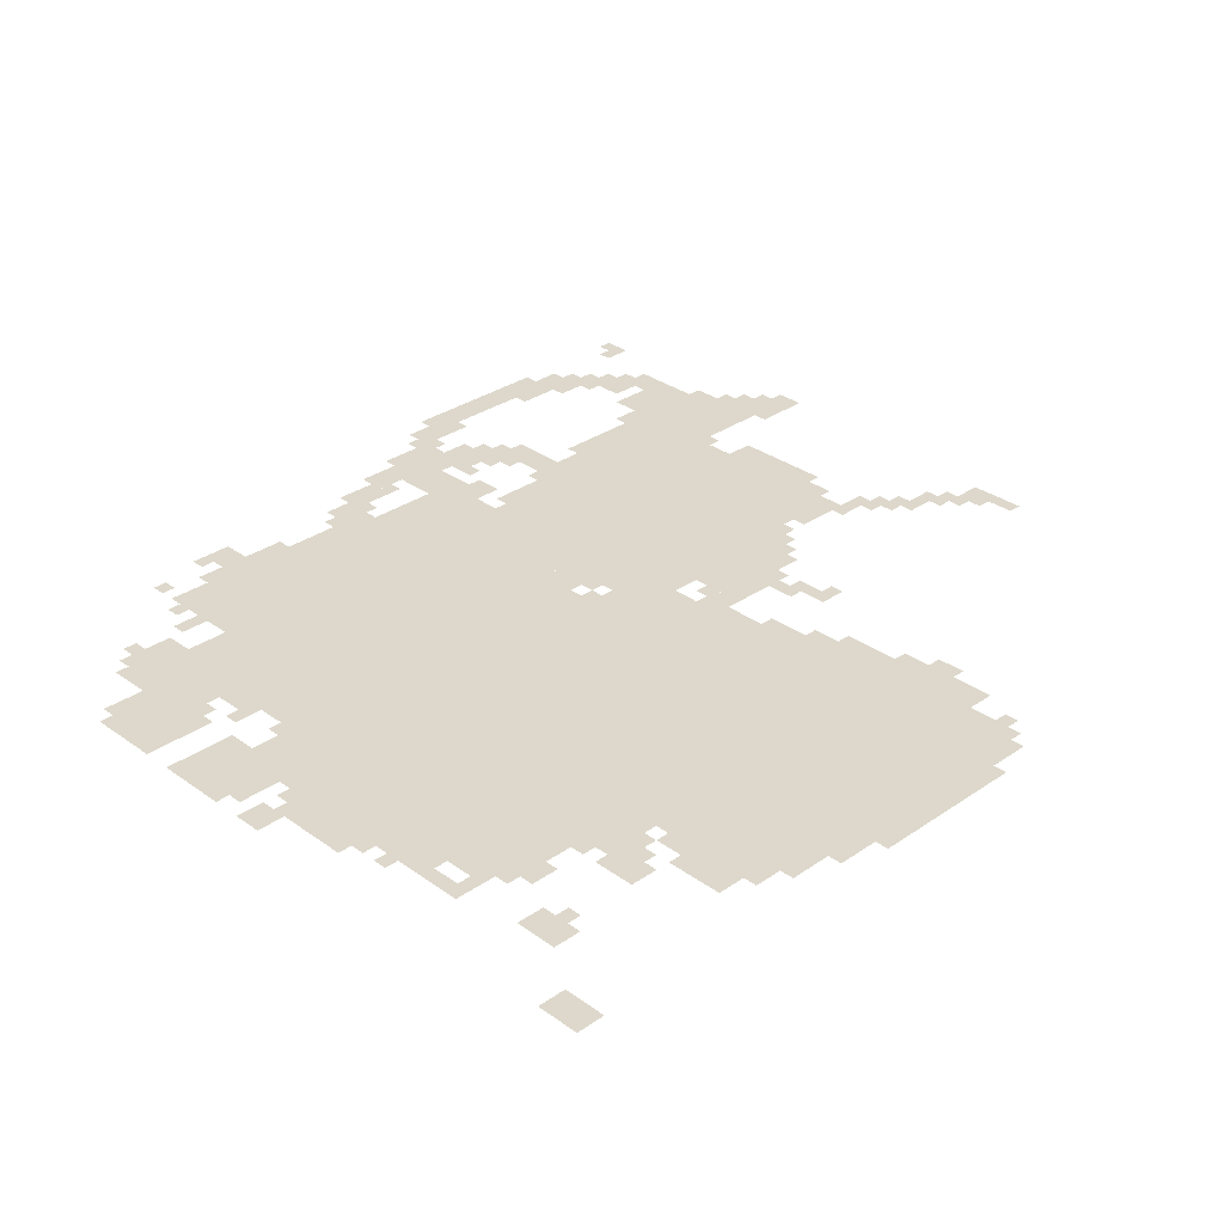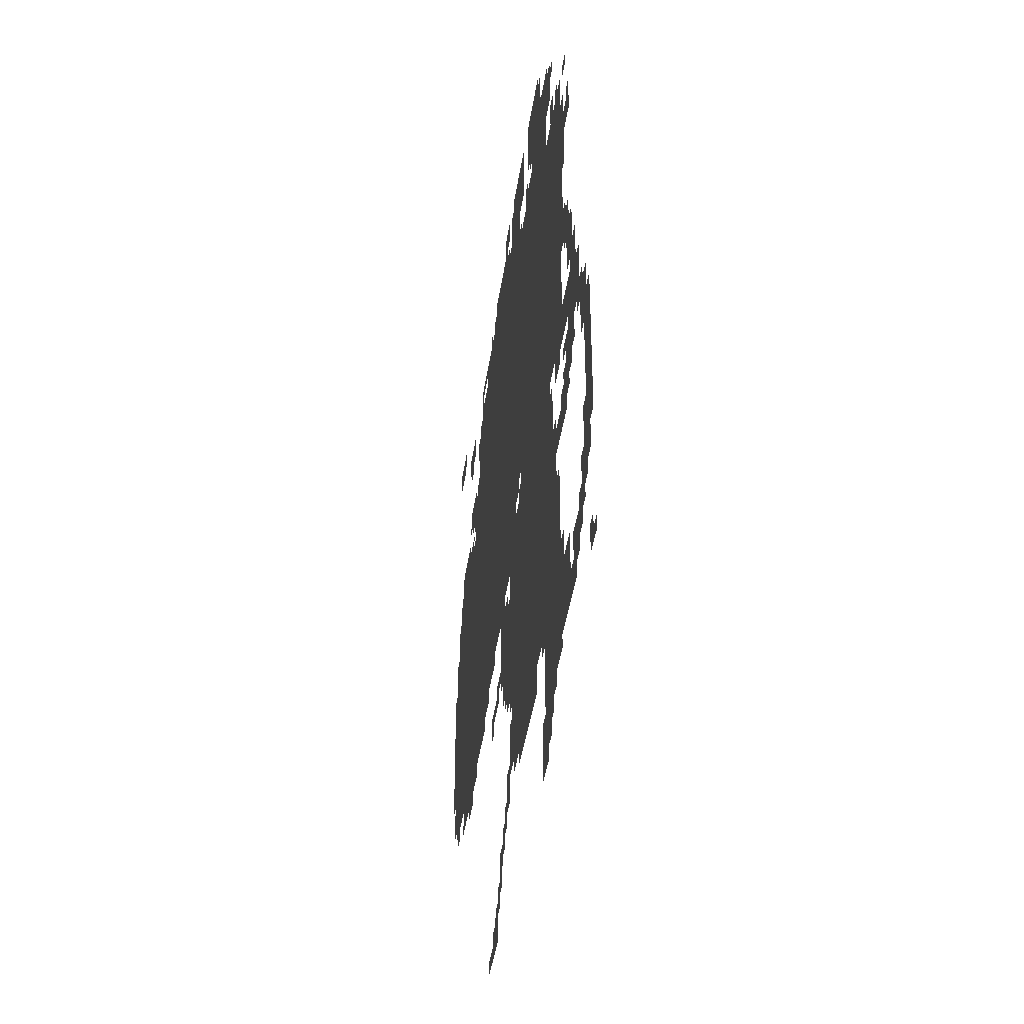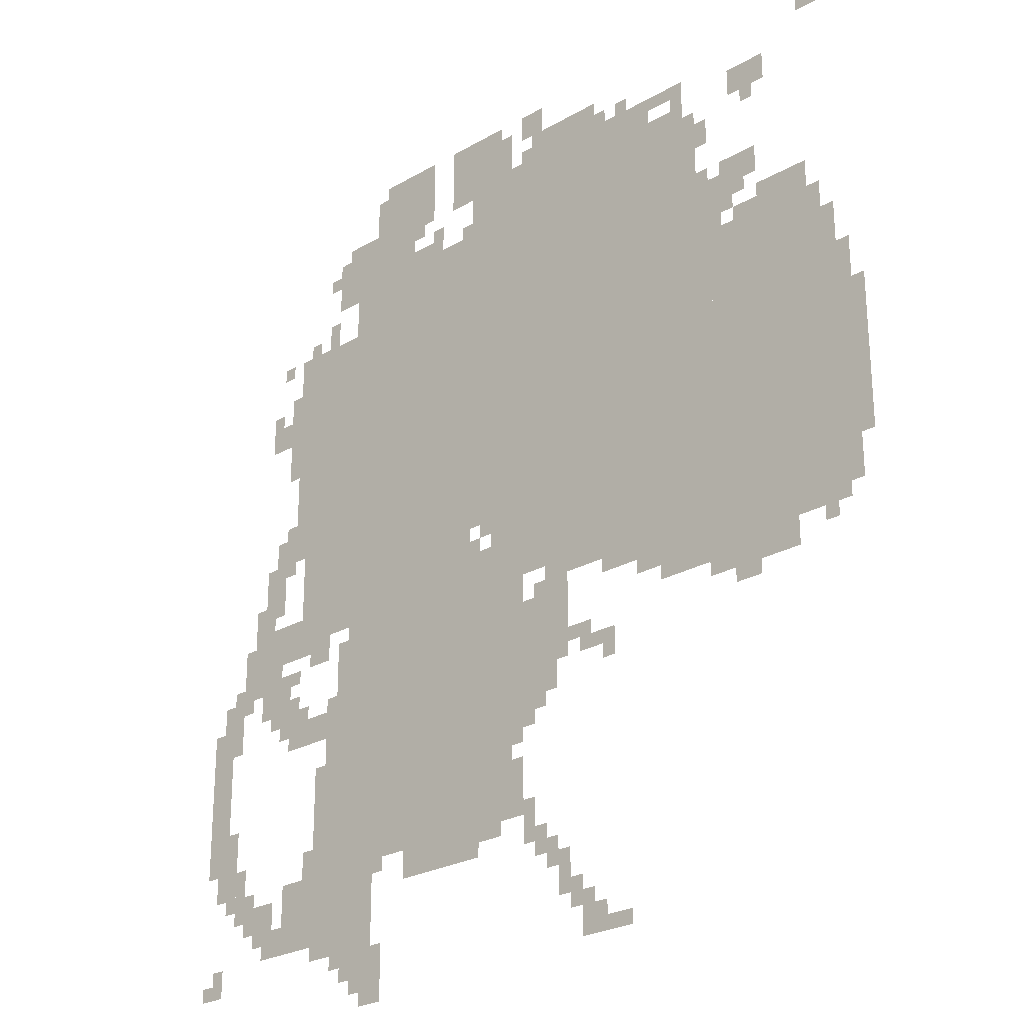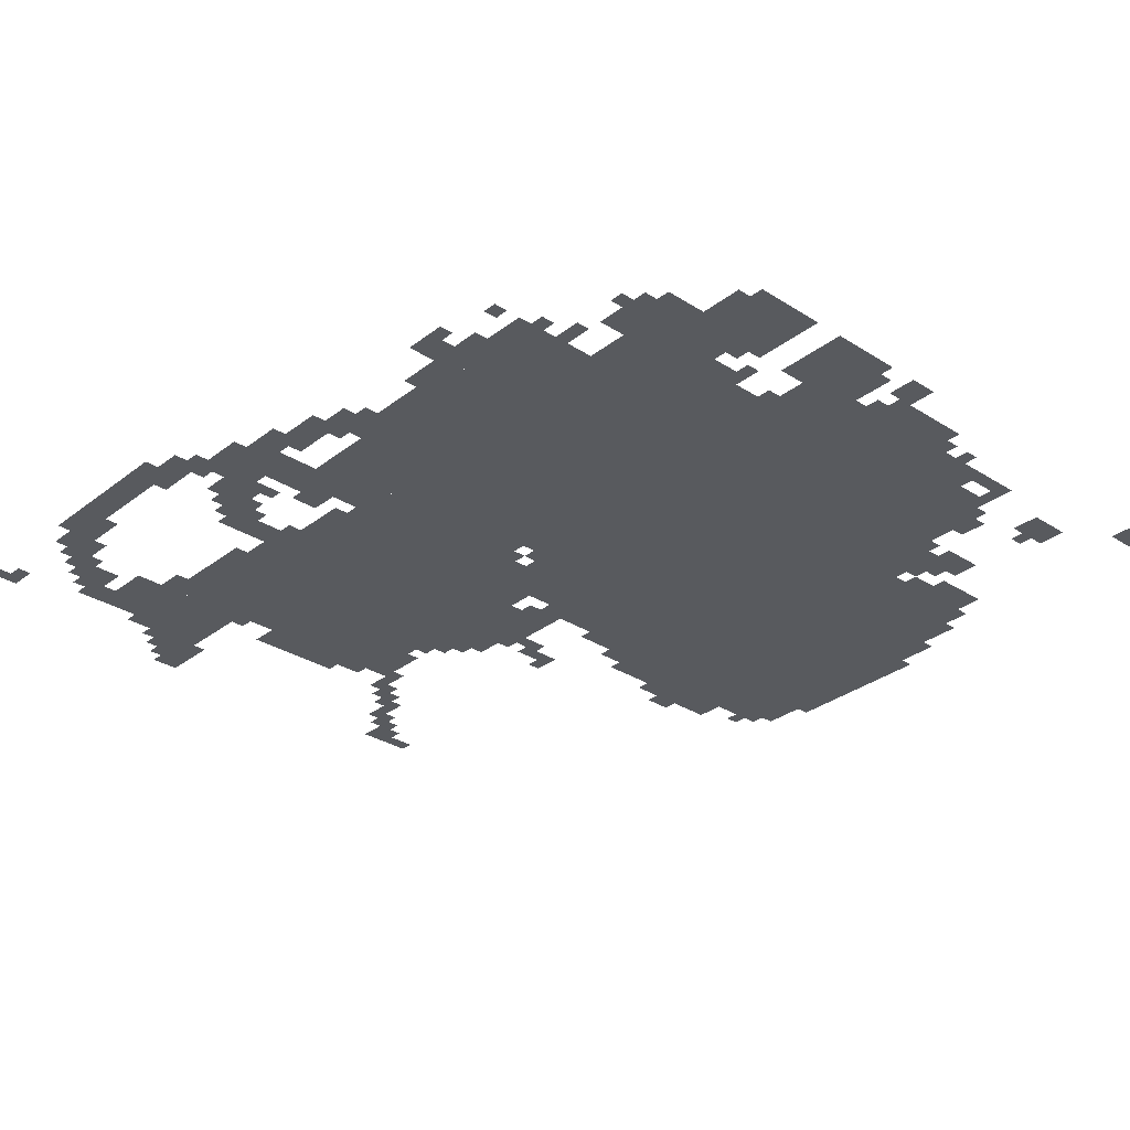
<metadata>
{"format":"obj","ext":"obj","renderer":"f3d","projection":"perspective","resolution":1024,"background":"white","views":[{"elev":31.4,"azim":-134.4,"up":"+Z"},{"elev":-43.3,"azim":81.5,"up":"+Y"},{"elev":-25.6,"azim":-137.2,"up":"+Y"},{"elev":-31.0,"azim":137.7,"up":"+Z"}]}
</metadata>
<code>
g xinnong_middle-mesh
v -288 1023 0
v -288 1663 0
v -928 1663 0
v -928 1023 0
v -928 1023 0
v -928 1663 0
v -1536 1663 0
v -1536 1023 0
v -448 639 0
v -448 991 0
v -864 991 0
v -864 639 0
v -448 319 0
v -448 639 0
v -864 639 0
v -864 319 0
v -1536 1087 0
v -1536 1439 0
v -1856 1439 0
v -1856 1087 0
v -1536 767 0
v -1536 1087 0
v -1856 1087 0
v -1856 767 0
v -832 1663 0
v -832 1919 0
v -1120 1919 0
v -1120 1663 0
v -1120 1663 0
v -1120 1919 0
v -1376 1919 0
v -1376 1663 0
v -1216 863 0
v -1216 1023 0
v -1536 1023 0
v -1536 863 0
v -896 863 0
v -896 1023 0
v -1216 1023 0
v -1216 863 0
v -448 1663 0
v -448 1919 0
v -640 1919 0
v -640 1663 0
v -256 159 0
v -256 319 0
v -544 319 0
v -544 159 0
v -640 1663 0
v -640 1791 0
v -832 1791 0
v -832 1663 0
v -864 671 0
v -864 863 0
v -992 863 0
v -992 671 0
v -864 479 0
v -864 671 0
v -992 671 0
v -992 479 0
v -1312 767 0
v -1312 863 0
v -1536 863 0
v -1536 767 0
v -768 1919 0
v -768 2047 0
v -928 2047 0
v -928 1919 0
v -544 1919 0
v -544 2047 0
v -704 2047 0
v -704 1919 0
v -1376 1663 0
v -1376 1823 0
v -1504 1823 0
v -1504 1663 0
v -992 639 0
v -992 799 0
v -1120 799 0
v -1120 639 0
v -1600 1439 0
v -1600 1535 0
v -1792 1535 0
v -1792 1439 0
v -864 319 0
v -864 447 0
v -992 447 0
v -992 319 0
v -384 511 0
v -384 735 0
v -448 735 0
v -448 511 0
v 0 543 0
v 0 735 0
v -64 735 0
v -64 543 0
v -1856 1055 0
v -1856 1247 0
v -1919 1247 0
v -1919 1055 0
v -384 319 0
v -384 511 0
v -448 511 0
v -448 319 0
v -288 895 0
v -288 959 0
v -448 959 0
v -448 895 0
v -1856 895 0
v -1856 1055 0
v -1919 1055 0
v -1919 895 0
v 0 383 0
v 0 543 0
v -64 543 0
v -64 383 0
v -128 895 0
v -128 959 0
v -288 959 0
v -288 895 0
v -448 63 0
v -448 159 0
v -544 159 0
v -544 63 0
v -288 991 0
v -288 1023 0
v -576 1023 0
v -576 991 0
v -256 1375 0
v -256 1663 0
v -288 1663 0
v -288 1375 0
v -640 255 0
v -640 319 0
v -768 319 0
v -768 255 0
v -384 1759 0
v -384 1887 0
v -448 1887 0
v -448 1759 0
v -256 639 0
v -256 703 0
v -384 703 0
v -384 639 0
v -256 1119 0
v -256 1375 0
v -288 1375 0
v -288 1119 0
v -576 991 0
v -576 1023 0
v -832 1023 0
v -832 991 0
v -1504 703 0
v -1504 767 0
v -1632 767 0
v -1632 703 0
v -128 223 0
v -128 287 0
v -224 287 0
v -224 223 0
v -1568 1599 0
v -1568 1663 0
v -1664 1663 0
v -1664 1599 0
v -1792 1951 0
v -1792 2015 0
v -1888 2015 0
v -1888 1951 0
v -1600 1823 0
v -1600 1887 0
v -1696 1887 0
v -1696 1823 0
v -992 575 0
v -992 639 0
v -1088 639 0
v -1088 575 0
v -96 799 0
v -96 895 0
v -160 895 0
v -160 799 0
v -1120 1919 0
v -1120 1983 0
v -1216 1983 0
v -1216 1919 0
v -1632 703 0
v -1632 767 0
v -1728 767 0
v -1728 703 0
v -768 255 0
v -768 319 0
v -864 319 0
v -864 255 0
v -1024 1919 0
v -1024 1983 0
v -1120 1983 0
v -1120 1919 0
v -160 799 0
v -160 895 0
v -224 895 0
v -224 799 0
v -160 1439 0
v -160 1503 0
v -224 1503 0
v -224 1439 0
v -192 159 0
v -192 223 0
v -256 223 0
v -256 159 0
v -1152 31 0
v -1152 95 0
v -1216 95 0
v -1216 31 0
v -992 1983 0
v -992 2047 0
v -1056 2047 0
v -1056 1983 0
v -224 1439 0
v -224 1567 0
v -256 1567 0
v -256 1439 0
v -160 735 0
v -160 799 0
v -224 799 0
v -224 735 0
v -352 319 0
v -352 447 0
v -384 447 0
v -384 319 0
v -1056 831 0
v -1056 863 0
v -1184 863 0
v -1184 831 0
v -352 447 0
v -352 575 0
v -384 575 0
v -384 447 0
v -1184 831 0
v -1184 863 0
v -1312 863 0
v -1312 831 0
v -288 959 0
v -288 991 0
v -384 991 0
v -384 959 0
v -64 735 0
v -64 831 0
v -96 831 0
v -96 735 0
v -224 735 0
v -224 831 0
v -256 831 0
v -256 735 0
v -224 863 0
v -224 895 0
v -320 895 0
v -320 863 0
v -192 991 0
v -192 1087 0
v -224 1087 0
v -224 991 0
v -1536 1439 0
v -1536 1535 0
v -1568 1535 0
v -1568 1439 0
v -192 1087 0
v -192 1183 0
v -224 1183 0
v -224 1087 0
v -1536 1535 0
v -1536 1631 0
v -1568 1631 0
v -1568 1535 0
v -160 1023 0
v -160 1119 0
v -192 1119 0
v -192 1023 0
v -224 1343 0
v -224 1439 0
v -256 1439 0
v -256 1343 0
v -64 383 0
v -64 479 0
v -96 479 0
v -96 383 0
v -64 287 0
v -64 383 0
v -96 383 0
v -96 287 0
v -768 1887 0
v -768 1919 0
v -832 1919 0
v -832 1887 0
v -1504 1727 0
v -1504 1791 0
v -1536 1791 0
v -1536 1727 0
v -352 1663 0
v -352 1727 0
v -384 1727 0
v -384 1663 0
v -1792 1439 0
v -1792 1503 0
v -1824 1503 0
v -1824 1439 0
v -1568 1439 0
v -1568 1503 0
v -1600 1503 0
v -1600 1439 0
v -1568 1535 0
v -1568 1599 0
v -1600 1599 0
v -1600 1535 0
v -640 1855 0
v -640 1919 0
v -672 1919 0
v -672 1855 0
v -1216 799 0
v -1216 831 0
v -1280 831 0
v -1280 799 0
v -1152 639 0
v -1152 671 0
v -1216 671 0
v -1216 639 0
v -1856 831 0
v -1856 895 0
v -1888 895 0
v -1888 831 0
v -1024 799 0
v -1024 831 0
v -1088 831 0
v -1088 799 0
v -1088 159 0
v -1088 223 0
v -1120 223 0
v -1120 159 0
v -352 127 0
v -352 159 0
v -416 159 0
v -416 127 0
v -864 447 0
v -864 479 0
v -928 479 0
v -928 447 0
v -992 287 0
v -992 351 0
v -1024 351 0
v -1024 287 0
v -1024 223 0
v -1024 287 0
v -1056 287 0
v -1056 223 0
v -1056 191 0
v -1056 255 0
v -1088 255 0
v -1088 191 0
v -320 319 0
v -320 383 0
v -352 383 0
v -352 319 0
v -864 287 0
v -864 319 0
v -928 319 0
v -928 287 0
v -480 31 0
v -480 63 0
v -544 63 0
v -544 31 0
v -1216 31 0
v -1216 63 0
v -1280 63 0
v -1280 31 0
v -32 95 0
v -32 159 0
v -64 159 0
v -64 95 0
v -1120 95 0
v -1120 159 0
v -1152 159 0
v -1152 95 0
v -32 735 0
v -32 799 0
v -64 799 0
v -64 735 0
v -256 703 0
v -256 767 0
v -288 767 0
v -288 703 0
v -128 959 0
v -128 1023 0
v -160 1023 0
v -160 959 0
v -320 831 0
v -320 863 0
v -384 863 0
v -384 831 0
v -992 511 0
v -992 575 0
v -1024 575 0
v -1024 511 0
v -32 319 0
v -32 383 0
v -64 383 0
v -64 319 0
v -1120 671 0
v -1120 703 0
v -1184 703 0
v -1184 671 0
v -1568 671 0
v -1568 703 0
v -1632 703 0
v -1632 671 0
v -1728 1535 0
v -1728 1567 0
v -1792 1567 0
v -1792 1535 0
v -512 1951 0
v -512 2015 0
v -544 2015 0
v -544 1951 0
v -224 1151 0
v -224 1215 0
v -256 1215 0
v -256 1151 0
v -928 1951 0
v -928 2015 0
v -960 2015 0
v -960 1951 0
v -224 671 0
v -224 735 0
v -256 735 0
v -256 671 0
v -1376 1887 0
v -1376 1919 0
v -1440 1919 0
v -1440 1887 0
v -1664 1535 0
v -1664 1567 0
v -1728 1567 0
v -1728 1535 0
v -544 63 0
v -544 127 0
v -576 127 0
v -576 63 0
v -416 735 0
v -416 799 0
v -448 799 0
v -448 735 0
v -416 799 0
v -416 863 0
v -448 863 0
v -448 799 0
v -224 1087 0
v -224 1151 0
v -256 1151 0
v -256 1087 0
v -1376 735 0
v -1376 767 0
v -1440 767 0
v -1440 735 0
v -96 255 0
v -96 319 0
v -128 319 0
v -128 255 0
v -96 319 0
v -96 383 0
v -128 383 0
v -128 319 0
v -1440 735 0
v -1440 767 0
v -1504 767 0
v -1504 735 0
v -64 671 0
v -64 735 0
v -96 735 0
v -96 671 0
v -544 0 0
v -544 63 0
v -576 63 0
v -576 0 0
v -640 1791 0
v -640 1823 0
v -704 1823 0
v -704 1791 0
v -864 895 0
v -864 959 0
v -896 959 0
v -896 895 0
v -1856 1279 0
v -1856 1343 0
v -1888 1343 0
v -1888 1279 0
v -384 959 0
v -384 991 0
v -448 991 0
v -448 959 0
v -320 863 0
v -320 895 0
v -384 895 0
v -384 863 0
v -1376 1823 0
v -1376 1855 0
v -1440 1855 0
v -1440 1823 0
v -160 959 0
v -160 1023 0
v -192 1023 0
v -192 959 0
v -1632 1791 0
v -1632 1823 0
v -1664 1823 0
v -1664 1791 0
v -800 1791 0
v -800 1823 0
v -832 1823 0
v -832 1791 0
v -1600 1567 0
v -1600 1599 0
v -1632 1599 0
v -1632 1567 0
v -160 1503 0
v -160 1535 0
v -192 1535 0
v -192 1503 0
v -864 991 0
v -864 1023 0
v -896 1023 0
v -896 991 0
v -288 1663 0
v -288 1695 0
v -320 1695 0
v -320 1663 0
v -192 1631 0
v -192 1663 0
v -224 1663 0
v -224 1631 0
v -192 703 0
v -192 735 0
v -224 735 0
v -224 703 0
v -160 191 0
v -160 223 0
v -192 223 0
v -192 191 0
v -1792 735 0
v -1792 767 0
v -1824 767 0
v -1824 735 0
v -288 703 0
v -288 735 0
v -320 735 0
v -320 703 0
v -1024 543 0
v -1024 575 0
v -1056 575 0
v -1056 543 0
v -1216 607 0
v -1216 639 0
v -1248 639 0
v -1248 607 0
v -544 287 0
v -544 319 0
v -576 319 0
v -576 287 0
v -96 767 0
v -96 799 0
v -128 799 0
v -128 767 0
v -1152 95 0
v -1152 127 0
v -1184 127 0
v -1184 95 0
v -512 0 0
v -512 31 0
v -544 31 0
v -544 0 0
v -128 287 0
v -128 319 0
v -160 319 0
v -160 287 0
v -416 95 0
v -416 127 0
v -448 127 0
v -448 95 0
v 0 95 0
v 0 127 0
v -32 127 0
v -32 95 0
v -256 799 0
v -256 831 0
v -288 831 0
v -288 799 0
v -96 895 0
v -96 927 0
v -128 927 0
v -128 895 0
v -704 1823 0
v -704 1855 0
v -736 1855 0
v -736 1823 0
v -1856 799 0
v -1856 831 0
v -1888 831 0
v -1888 799 0
v -864 863 0
v -864 895 0
v -896 895 0
v -896 863 0
v -1088 799 0
v -1088 831 0
v -1120 831 0
v -1120 799 0
v -1216 639 0
v -1216 671 0
v -1248 671 0
v -1248 639 0
v -1280 799 0
v -1280 831 0
v -1312 831 0
v -1312 799 0
v -1856 1247 0
v -1856 1279 0
v -1888 1279 0
v -1888 1247 0
v -928 1919 0
v -928 1951 0
v -960 1951 0
v -960 1919 0
v -512 1919 0
v -512 1951 0
v -544 1951 0
v -544 1919 0
v -1440 1887 0
v -1440 1919 0
v -1472 1919 0
v -1472 1887 0
v -704 1791 0
v -704 1823 0
v -736 1823 0
v -736 1791 0
v -1440 1823 0
v -1440 1855 0
v -1472 1855 0
v -1472 1823 0
v -416 1887 0
v -416 1919 0
v -448 1919 0
v -448 1887 0
v -1280 1919 0
v -1280 1951 0
v -1312 1951 0
v -1312 1919 0
v -672 1887 0
v -672 1919 0
v -704 1919 0
v -704 1887 0
v -352 1823 0
v -352 1855 0
v -384 1855 0
v -384 1823 0
v -1440 1855 0
v -1440 1887 0
v -1472 1887 0
v -1472 1855 0
v -1216 1919 0
v -1216 1951 0
v -1248 1951 0
v -1248 1919 0
v -992 255 0
v -992 287 0
v -1024 287 0
v -1024 255 0
v -928 447 0
v -928 479 0
v -960 479 0
v -960 447 0
v -1088 127 0
v -1088 159 0
v -1120 159 0
v -1120 127 0
v -992 1919 0
v -992 1951 0
v -1024 1951 0
v -1024 1919 0
v -416 127 0
v -416 159 0
v -448 159 0
v -448 127 0
g xinnong_middle-mesh_0
f 3 2 1
f 1 4 3
f 7 6 5
f 5 8 7
f 11 10 9
f 9 12 11
f 15 14 13
f 13 16 15
f 19 18 17
f 17 20 19
f 23 22 21
f 21 24 23
f 27 26 25
f 25 28 27
f 31 30 29
f 29 32 31
f 35 34 33
f 33 36 35
f 39 38 37
f 37 40 39
f 43 42 41
f 41 44 43
f 47 46 45
f 45 48 47
f 51 50 49
f 49 52 51
f 55 54 53
f 53 56 55
f 59 58 57
f 57 60 59
f 63 62 61
f 61 64 63
f 67 66 65
f 65 68 67
f 71 70 69
f 69 72 71
f 75 74 73
f 73 76 75
f 79 78 77
f 77 80 79
f 83 82 81
f 81 84 83
f 87 86 85
f 85 88 87
f 91 90 89
f 89 92 91
f 95 94 93
f 93 96 95
f 99 98 97
f 97 100 99
f 103 102 101
f 101 104 103
f 107 106 105
f 105 108 107
f 111 110 109
f 109 112 111
f 115 114 113
f 113 116 115
f 119 118 117
f 117 120 119
f 123 122 121
f 121 124 123
f 127 126 125
f 125 128 127
f 131 130 129
f 129 132 131
f 135 134 133
f 133 136 135
f 139 138 137
f 137 140 139
f 143 142 141
f 141 144 143
f 147 146 145
f 145 148 147
f 151 150 149
f 149 152 151
f 155 154 153
f 153 156 155
f 159 158 157
f 157 160 159
f 163 162 161
f 161 164 163
f 167 166 165
f 165 168 167
f 171 170 169
f 169 172 171
f 175 174 173
f 173 176 175
f 179 178 177
f 177 180 179
f 183 182 181
f 181 184 183
f 187 186 185
f 185 188 187
f 191 190 189
f 189 192 191
f 195 194 193
f 193 196 195
f 199 198 197
f 197 200 199
f 203 202 201
f 201 204 203
f 207 206 205
f 205 208 207
f 211 210 209
f 209 212 211
f 215 214 213
f 213 216 215
f 219 218 217
f 217 220 219
f 223 222 221
f 221 224 223
f 227 226 225
f 225 228 227
f 231 230 229
f 229 232 231
f 235 234 233
f 233 236 235
f 239 238 237
f 237 240 239
f 243 242 241
f 241 244 243
f 247 246 245
f 245 248 247
f 251 250 249
f 249 252 251
f 255 254 253
f 253 256 255
f 259 258 257
f 257 260 259
f 263 262 261
f 261 264 263
f 267 266 265
f 265 268 267
f 271 270 269
f 269 272 271
f 275 274 273
f 273 276 275
f 279 278 277
f 277 280 279
f 283 282 281
f 281 284 283
f 287 286 285
f 285 288 287
f 291 290 289
f 289 292 291
f 295 294 293
f 293 296 295
f 299 298 297
f 297 300 299
f 303 302 301
f 301 304 303
f 307 306 305
f 305 308 307
f 311 310 309
f 309 312 311
f 315 314 313
f 313 316 315
f 319 318 317
f 317 320 319
f 323 322 321
f 321 324 323
f 327 326 325
f 325 328 327
f 331 330 329
f 329 332 331
f 335 334 333
f 333 336 335
f 339 338 337
f 337 340 339
f 343 342 341
f 341 344 343
f 347 346 345
f 345 348 347
f 351 350 349
f 349 352 351
f 355 354 353
f 353 356 355
f 359 358 357
f 357 360 359
f 363 362 361
f 361 364 363
f 367 366 365
f 365 368 367
f 371 370 369
f 369 372 371
f 375 374 373
f 373 376 375
f 379 378 377
f 377 380 379
f 383 382 381
f 381 384 383
f 387 386 385
f 385 388 387
f 391 390 389
f 389 392 391
f 395 394 393
f 393 396 395
f 399 398 397
f 397 400 399
f 403 402 401
f 401 404 403
f 407 406 405
f 405 408 407
f 411 410 409
f 409 412 411
f 415 414 413
f 413 416 415
f 419 418 417
f 417 420 419
f 423 422 421
f 421 424 423
f 427 426 425
f 425 428 427
f 431 430 429
f 429 432 431
f 435 434 433
f 433 436 435
f 439 438 437
f 437 440 439
f 443 442 441
f 441 444 443
f 447 446 445
f 445 448 447
f 451 450 449
f 449 452 451
f 455 454 453
f 453 456 455
f 459 458 457
f 457 460 459
f 463 462 461
f 461 464 463
f 467 466 465
f 465 468 467
f 471 470 469
f 469 472 471
f 475 474 473
f 473 476 475
f 479 478 477
f 477 480 479
f 483 482 481
f 481 484 483
f 487 486 485
f 485 488 487
f 491 490 489
f 489 492 491
f 495 494 493
f 493 496 495
f 499 498 497
f 497 500 499
f 503 502 501
f 501 504 503
f 507 506 505
f 505 508 507
f 511 510 509
f 509 512 511
f 515 514 513
f 513 516 515
f 519 518 517
f 517 520 519
f 523 522 521
f 521 524 523
f 527 526 525
f 525 528 527
f 531 530 529
f 529 532 531
f 535 534 533
f 533 536 535
f 539 538 537
f 537 540 539
f 543 542 541
f 541 544 543
f 547 546 545
f 545 548 547
f 551 550 549
f 549 552 551
f 555 554 553
f 553 556 555
f 559 558 557
f 557 560 559
f 563 562 561
f 561 564 563
f 567 566 565
f 565 568 567
f 571 570 569
f 569 572 571
f 575 574 573
f 573 576 575
f 579 578 577
f 577 580 579
f 583 582 581
f 581 584 583
f 587 586 585
f 585 588 587
f 591 590 589
f 589 592 591
f 595 594 593
f 593 596 595
f 599 598 597
f 597 600 599
f 603 602 601
f 601 604 603
f 607 606 605
f 605 608 607
f 611 610 609
f 609 612 611
f 615 614 613
f 613 616 615
f 619 618 617
f 617 620 619
f 623 622 621
f 621 624 623
f 627 626 625
f 625 628 627
f 631 630 629
f 629 632 631
f 635 634 633
f 633 636 635
f 639 638 637
f 637 640 639
f 643 642 641
f 641 644 643
f 647 646 645
f 645 648 647
f 651 650 649
f 649 652 651
f 655 654 653
f 653 656 655
f 659 658 657
f 657 660 659
f 663 662 661
f 661 664 663
f 667 666 665
f 665 668 667
f 671 670 669
f 669 672 671
f 675 674 673
f 673 676 675
f 679 678 677
f 677 680 679
f 683 682 681
f 681 684 683
f 687 686 685
f 685 688 687

</code>
